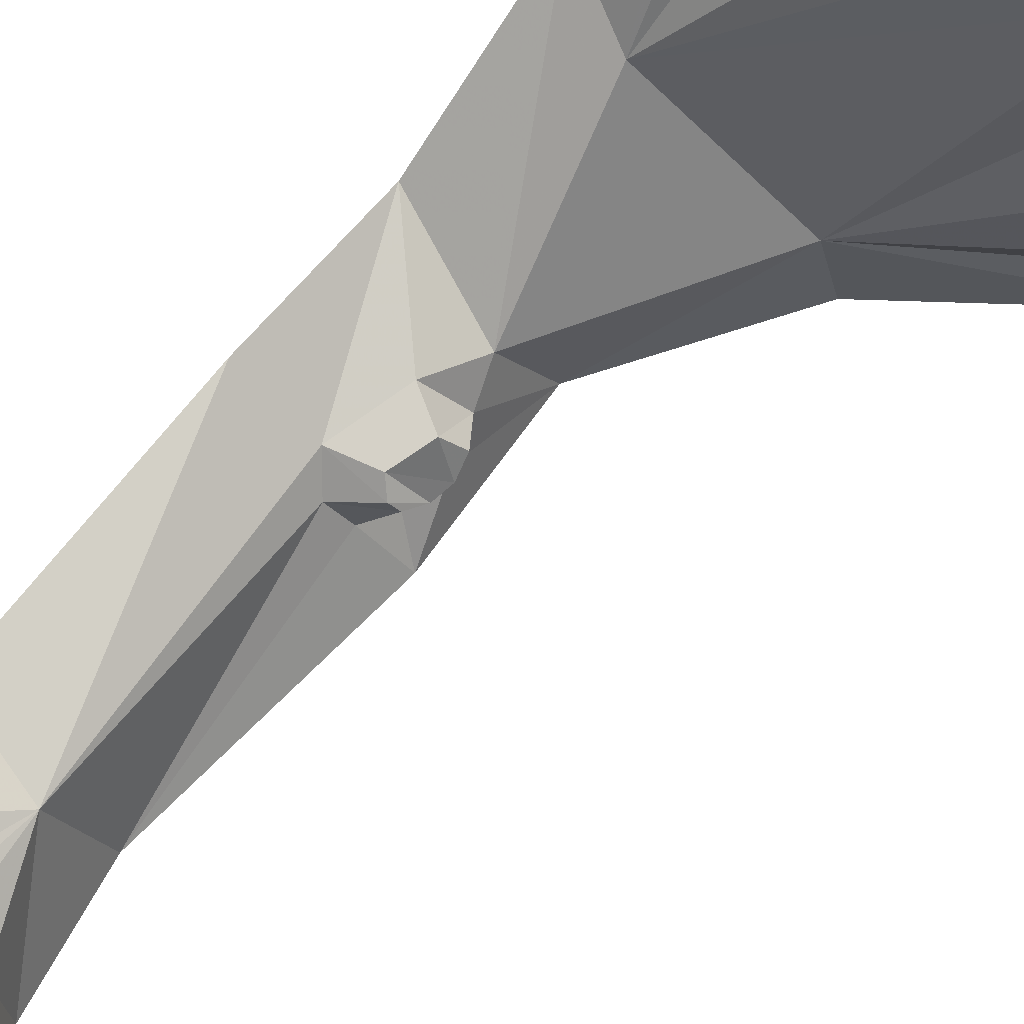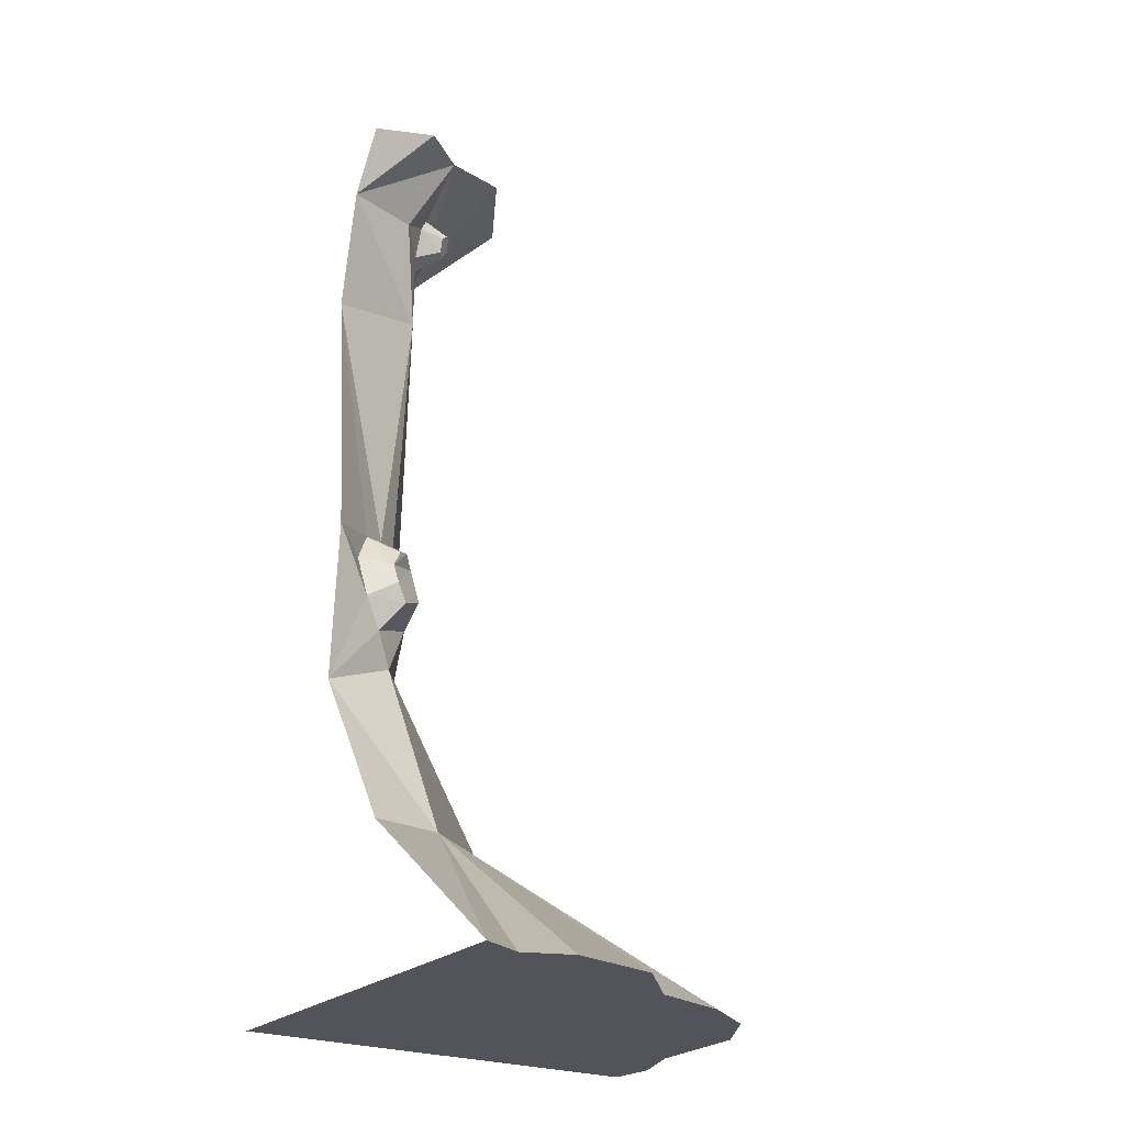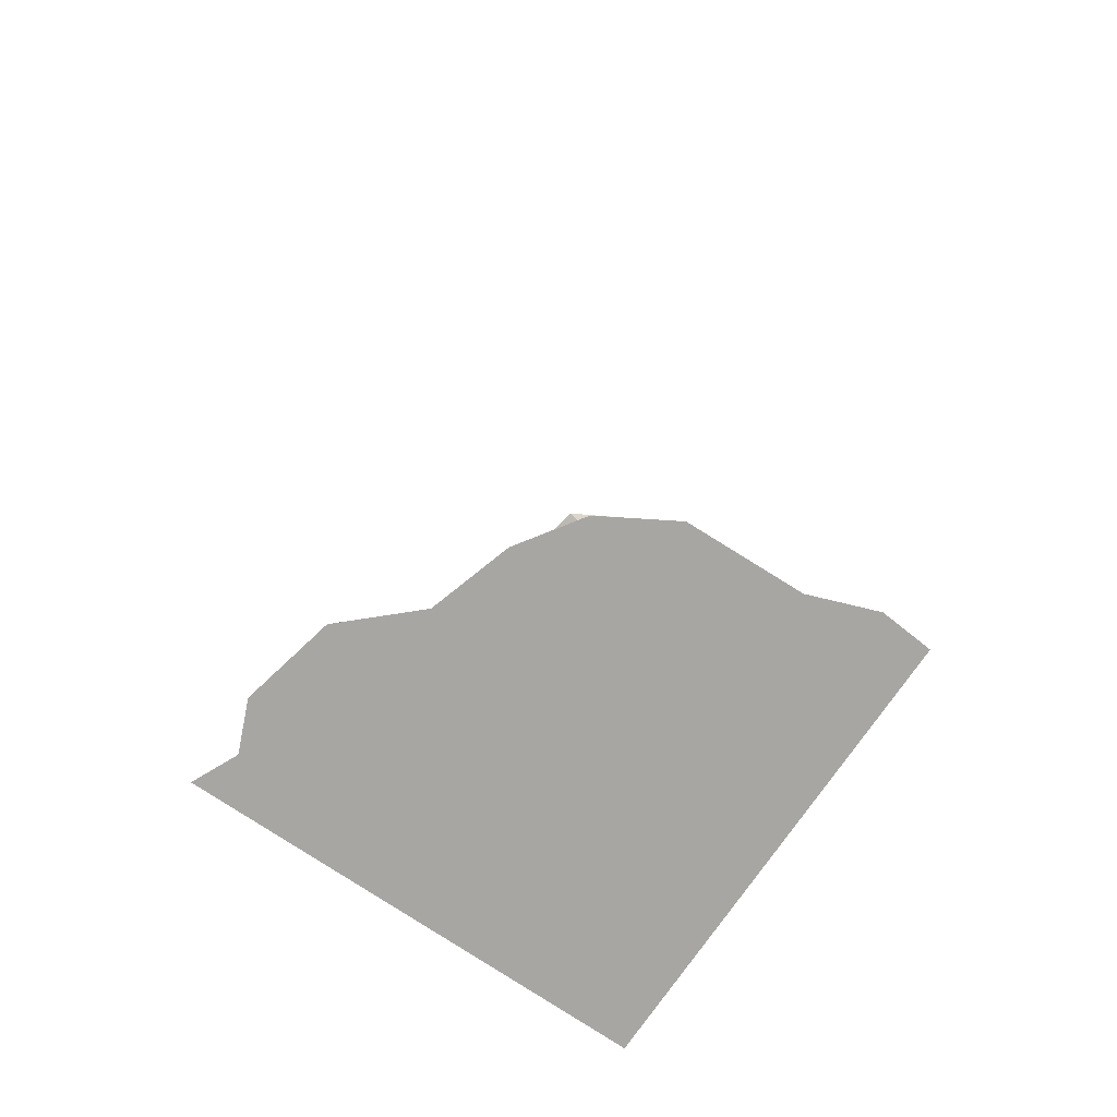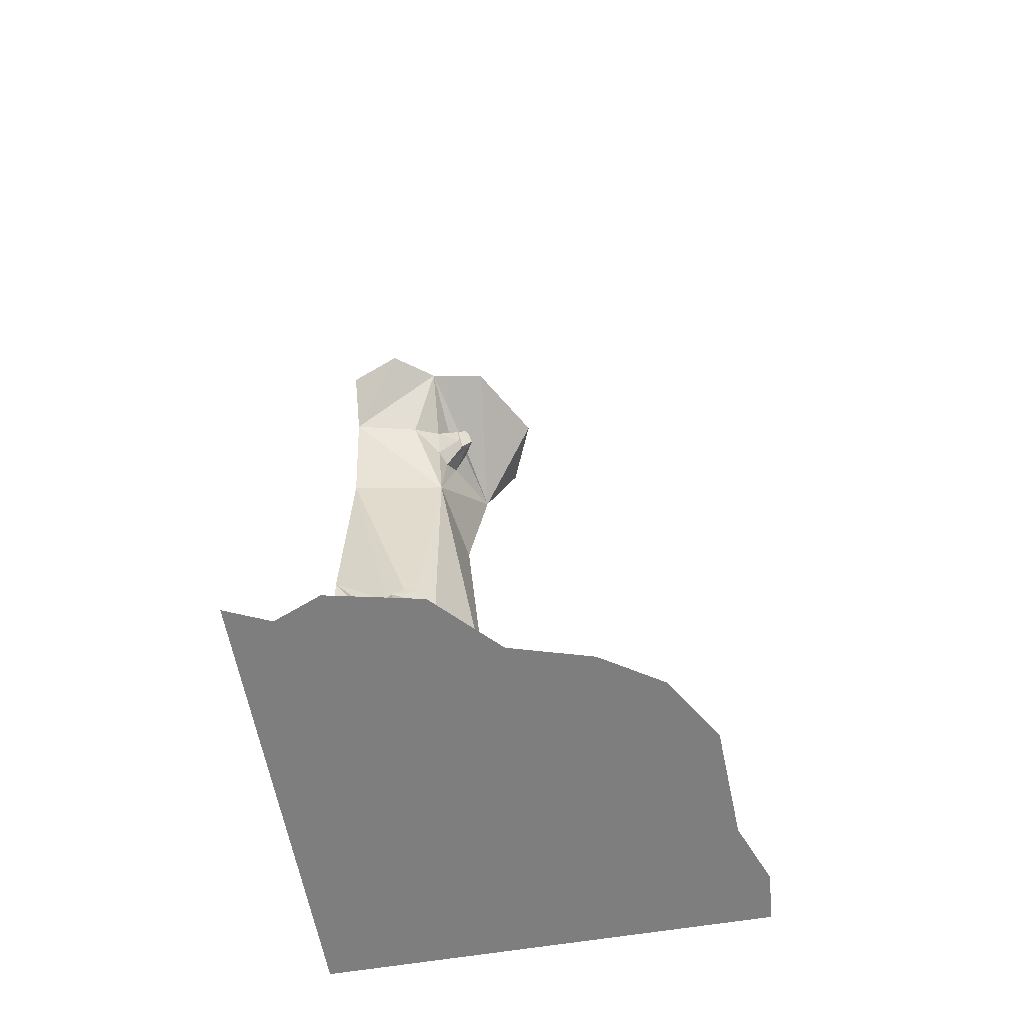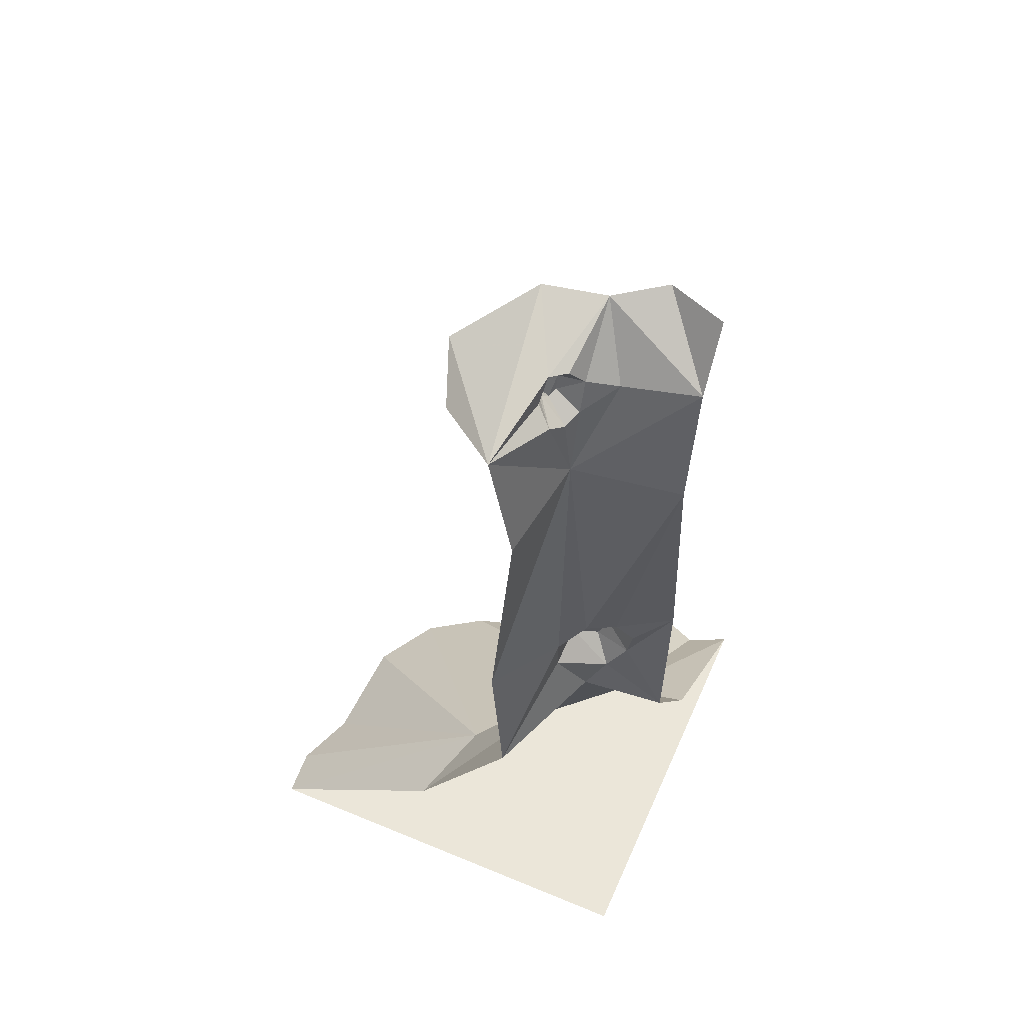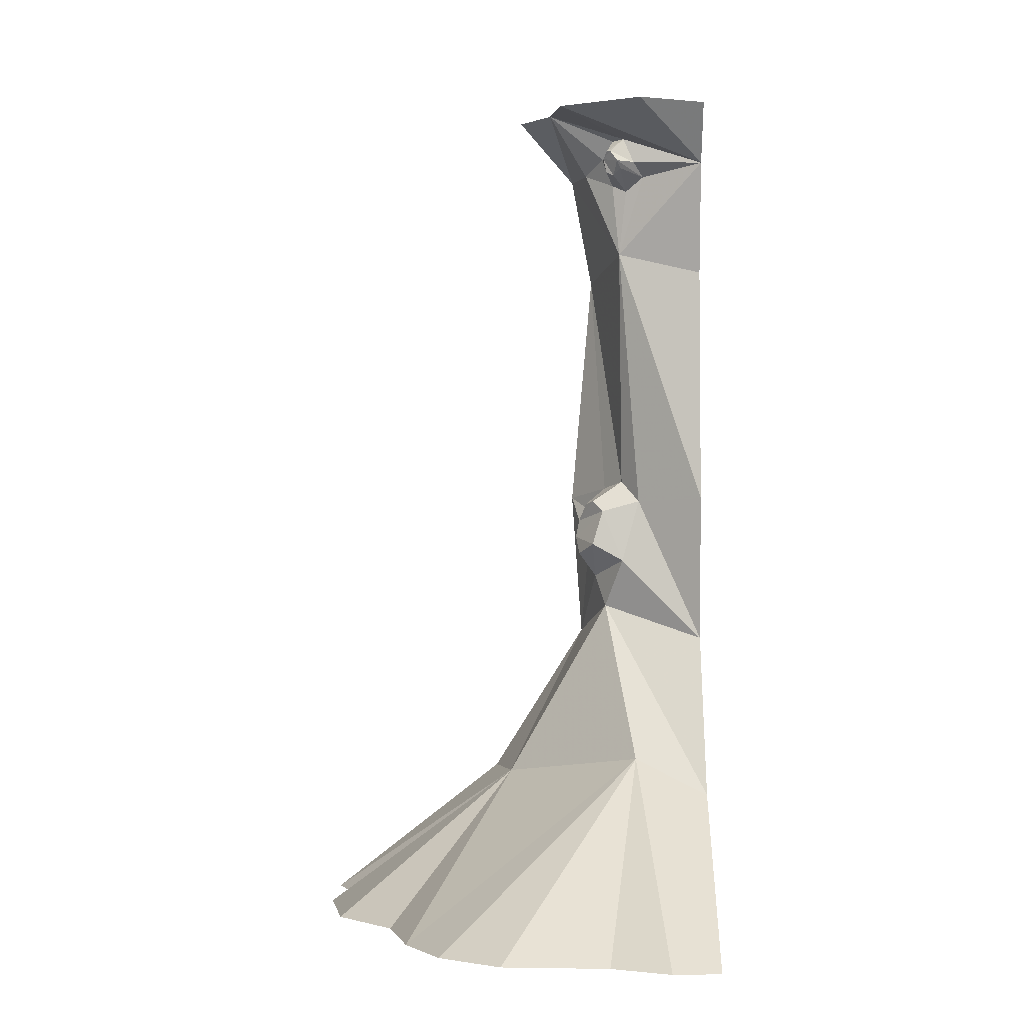
<metadata>
{"format":"obj","ext":"obj","renderer":"f3d","projection":"perspective","resolution":1024,"background":"white","views":[{"elev":71.1,"azim":-140.2,"up":"+Z"},{"elev":-23.9,"azim":-123.9,"up":"+Y"},{"elev":-74.1,"azim":-34.2,"up":"+Y"},{"elev":-59.4,"azim":-80.1,"up":"+Y"},{"elev":55.4,"azim":113.6,"up":"+Y"},{"elev":0.5,"azim":1.2,"up":"+Y"}]}
</metadata>
<code>
v 0.2031 -0.125 -0.5
v 0.25 -0.375 -0.5
v 0.3125 -0.3281 -0.2891
v 0.2344 -0.1328 -0.3516
v 0.1484 0 -0.2891
v 0.07812 0 -0.3828
v 0.125 0 -0.5
v 0.2031 -0.9062 -0.5
v 0.2812 -0.8828 -0.3984
v 0.3203 -0.8672 -0.3438
v 0.3594 -0.9141 -0.2969
v 0.5 -0.9062 -0.2031
v 0.5 -0.375 -0.25
v 0.5 -0.125 -0.2031
v 0.3672 -0.1484 -0.2656
v 0.3281 -0.1797 -0.2812
v 0.2969 -0.1641 -0.2969
v 0.2734 -0.1016 -0.2969
v 0.2969 -0.0625 -0.2734
v 0.3203 -0.0625 -0.2422
v 0.1719 0 -0.1641
v 0.3516 0 -0.0625
v 0.5 0 -0.125
v 0.2266 -1.234 -0.5
v 0.2422 -1.031 -0.4141
v 0.2578 -0.9453 -0.4297
v 0.2188 -0.9609 -0.3672
v 0.2344 -0.9219 -0.3438
v 0.25 -0.9141 -0.3203
v 0.2734 -0.9375 -0.2969
v 0.3203 -1.055 -0.2812
v 0.5 -1.234 -0.2266
v 0.01562 -1.57 -0.5
v 0.05469 -1.562 -0.3438
v 0.2812 -1.164 -0.3359
v 0.2578 -1.094 -0.375
v 0.2188 -1.039 -0.3359
v 0.2109 -1 -0.3594
v -0.375 -1.875 -0.5
v -0.3359 -1.875 -0.4141
v -0.375 -1.875 -0.3203
v -0.3359 -1.875 -0.1406
v -0.2109 -1.875 -0.02344
v -0.1641 -1.875 0.1328
v 0.3438 -1.5 -0.08594
v 0.5 -1.57 -0.01562
v 0.25 -1.016 -0.2891
v -0.04688 -1.875 -0.2656
v -0.1172 -1.875 -0.5
v 0.125 -1.875 -0.5
v 0.1094 -1.875 -0.3828
v 0.08594 -1.875 -0.01562
v 0.3438 -1.875 0.02344
v 0.2734 -1.875 0.3359
v 0.04688 -1.875 0.3281
v 0.2344 -1.875 -0.2734
v 0.4219 -1.875 -0.2188
v 0.5 -1.875 0.1172
v 0.3984 -1.875 0.3828
v -0.08594 -1.875 0.25
v 0.5 -1.875 0.375
v 0.3438 -0.1172 -0.2344
v 0.3047 -0.1172 -0.2109
v 0.3125 -0.1328 -0.2266
v 0.2969 -0.1484 -0.2344
v 0.2812 -0.1406 -0.2422
v 0.2734 -0.1094 -0.2422
v 0.2812 -0.09375 -0.2266
v 0.2891 -0.09375 -0.2188
v 0.5 -1.875 -0.125
v 0.4141 -1.875 -0.2969
v 0.5 -1.875 -0.2969
v 0.5 -1.875 -0.5
v 0.3047 -1.875 -0.3281
v 0.2578 -1.875 -0.4297
v 0.2969 -1.875 -0.5
f 1 2 3
f 1 3 4
f 1 4 5
f 1 5 6
f 1 6 7
f 3 13 14
f 3 14 15
f 3 15 16
f 3 16 17
f 3 17 4
f 4 17 18
f 4 18 5
f 5 18 19
f 5 19 20
f 5 20 21
f 21 20 14
f 21 14 22
f 22 14 23
f 34 33 39
f 34 39 40
f 34 40 41
f 34 41 42
f 34 42 43
f 34 43 44
f 34 44 45
f 48 39 49
f 48 52 42
f 48 42 41
f 48 41 40
f 48 40 39
f 53 54 55
f 53 55 52
f 53 58 54
f 54 58 59
f 54 59 45
f 54 45 55
f 55 45 60
f 55 60 52
f 52 60 44
f 52 44 43
f 52 43 42
f 45 61 46
f 61 45 59
f 61 59 58
f 44 60 45
f 15 14 62
f 20 62 14
f 2 8 9
f 2 9 10
f 2 10 3
f 3 10 11
f 3 11 12
f 3 12 13
f 24 33 34
f 24 34 35
f 34 45 35
f 35 45 46
f 35 46 32
f 8 24 25
f 8 25 26
f 8 26 9
f 11 31 32
f 11 32 12
f 24 35 36
f 24 36 25
f 35 32 31
f 35 31 36
f 9 26 27
f 9 27 28
f 9 28 10
f 10 28 29
f 10 29 11
f 11 29 30
f 11 30 31
f 25 36 37
f 25 37 38
f 25 38 26
f 26 38 27
f 36 31 47
f 36 47 37
f 30 47 31
f 15 62 63
f 15 63 64
f 15 64 16
f 16 64 65
f 16 65 17
f 17 65 66
f 17 66 18
f 18 66 67
f 18 67 19
f 19 67 68
f 19 68 20
f 20 68 69
f 20 69 62
f 62 69 63
f 27 38 30
f 27 30 29
f 27 29 28
f 37 47 38
f 38 47 30
f 63 69 67
f 63 67 65
f 63 65 64
f 67 66 65
f 68 67 69
f 48 49 50
f 48 50 51
f 48 51 52
f 53 52 56
f 53 56 57
f 53 57 58
f 58 57 70
f 52 51 56
f 70 57 71
f 70 71 72
f 76 75 51
f 76 51 50
f 56 51 75
f 56 75 74
f 56 74 57
f 57 74 71
f 72 71 73
f 73 71 74
f 73 74 75
f 73 75 76

</code>
